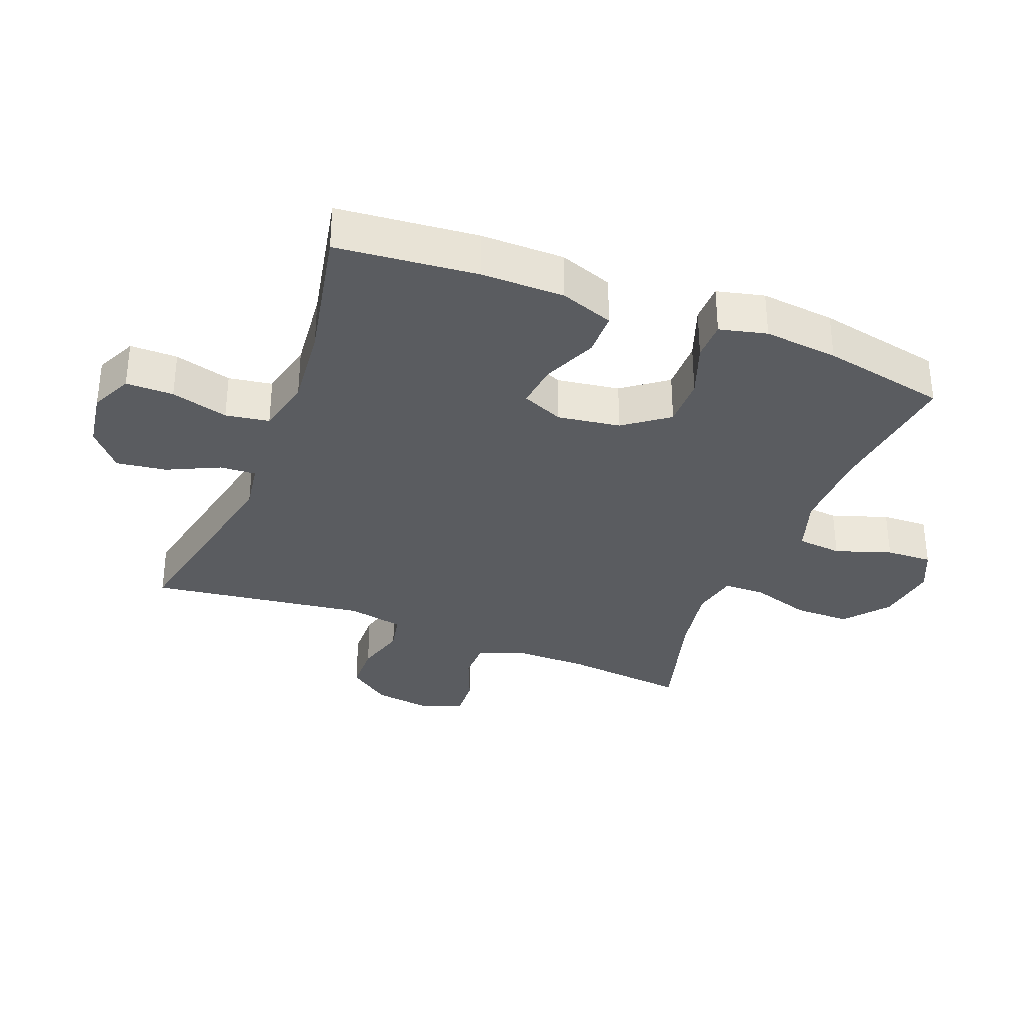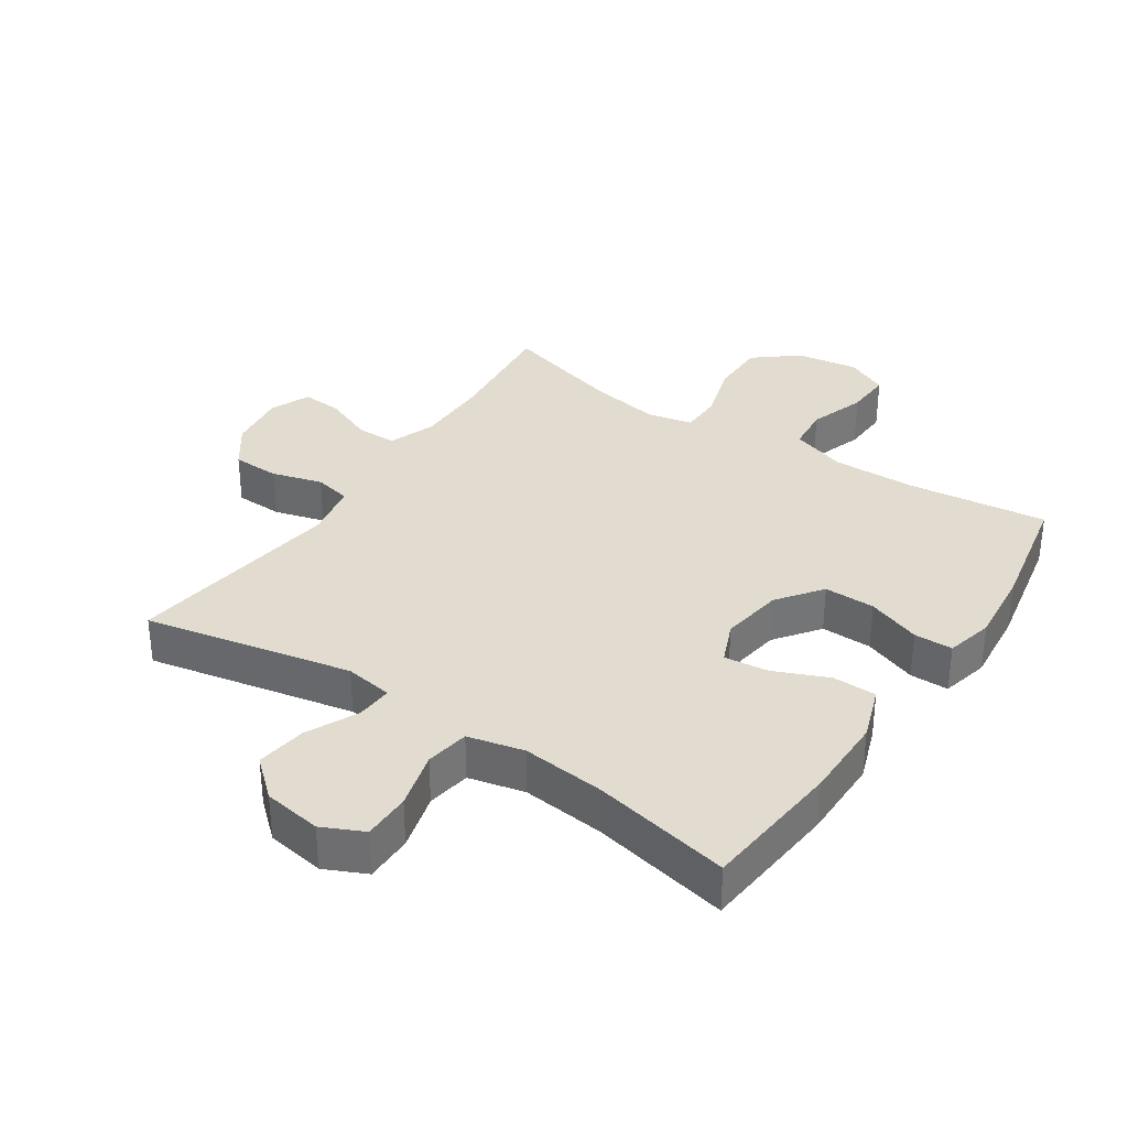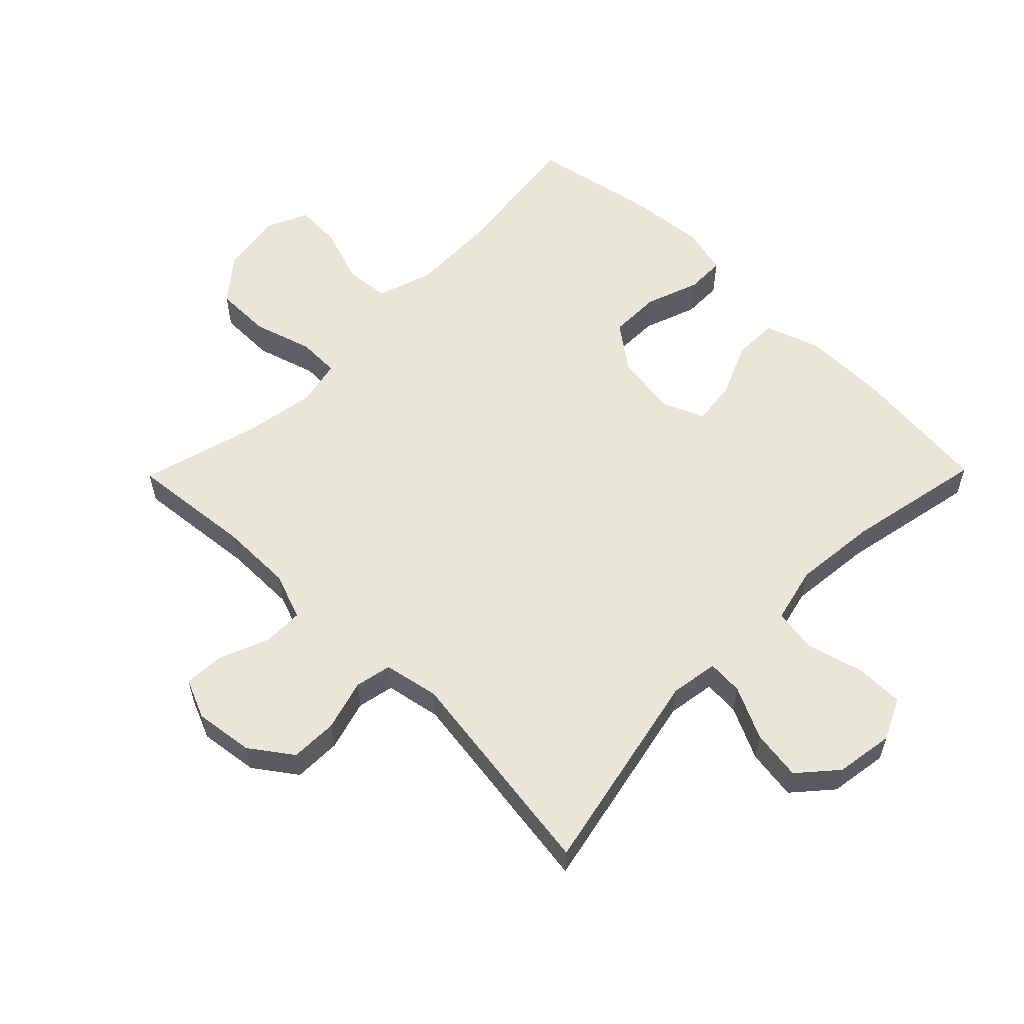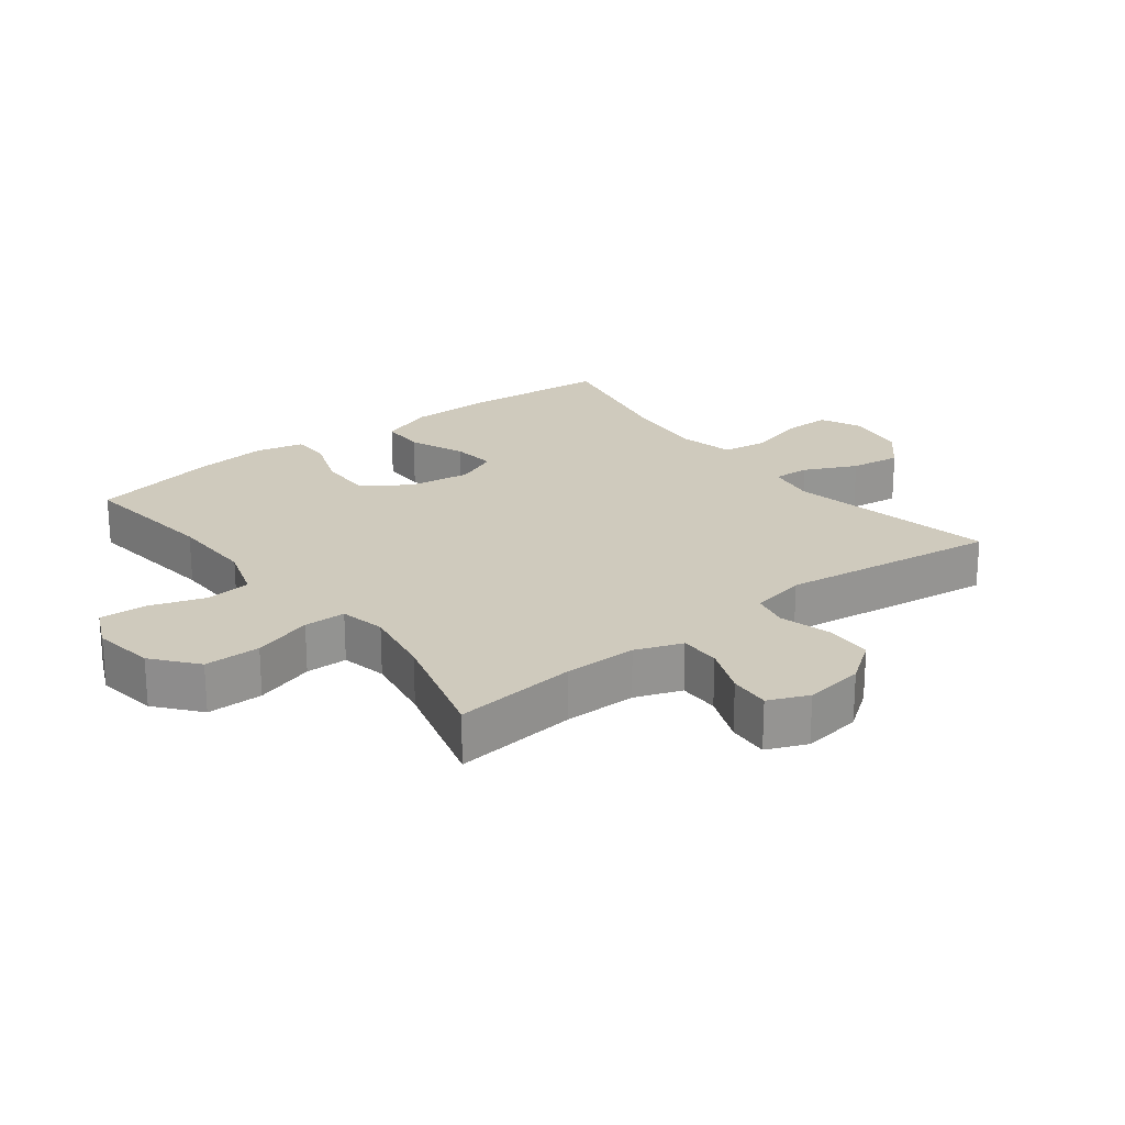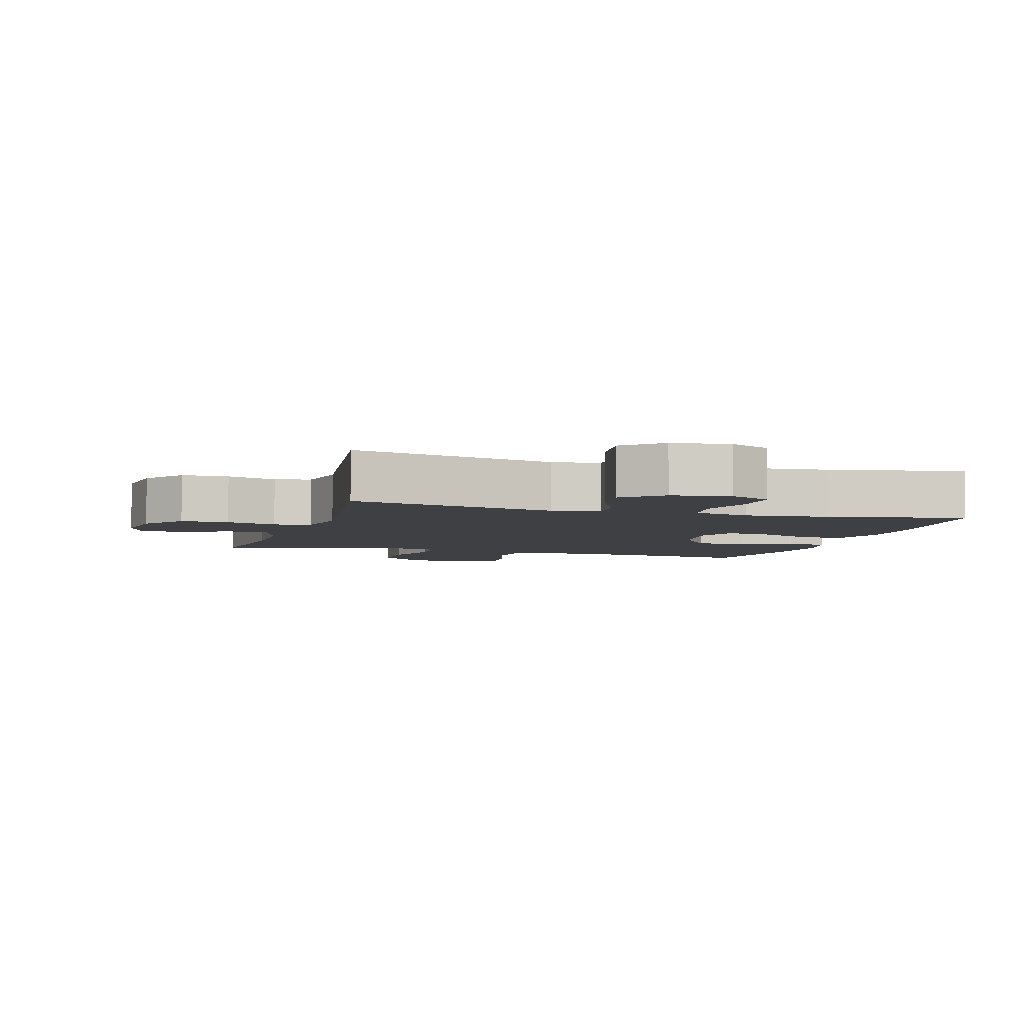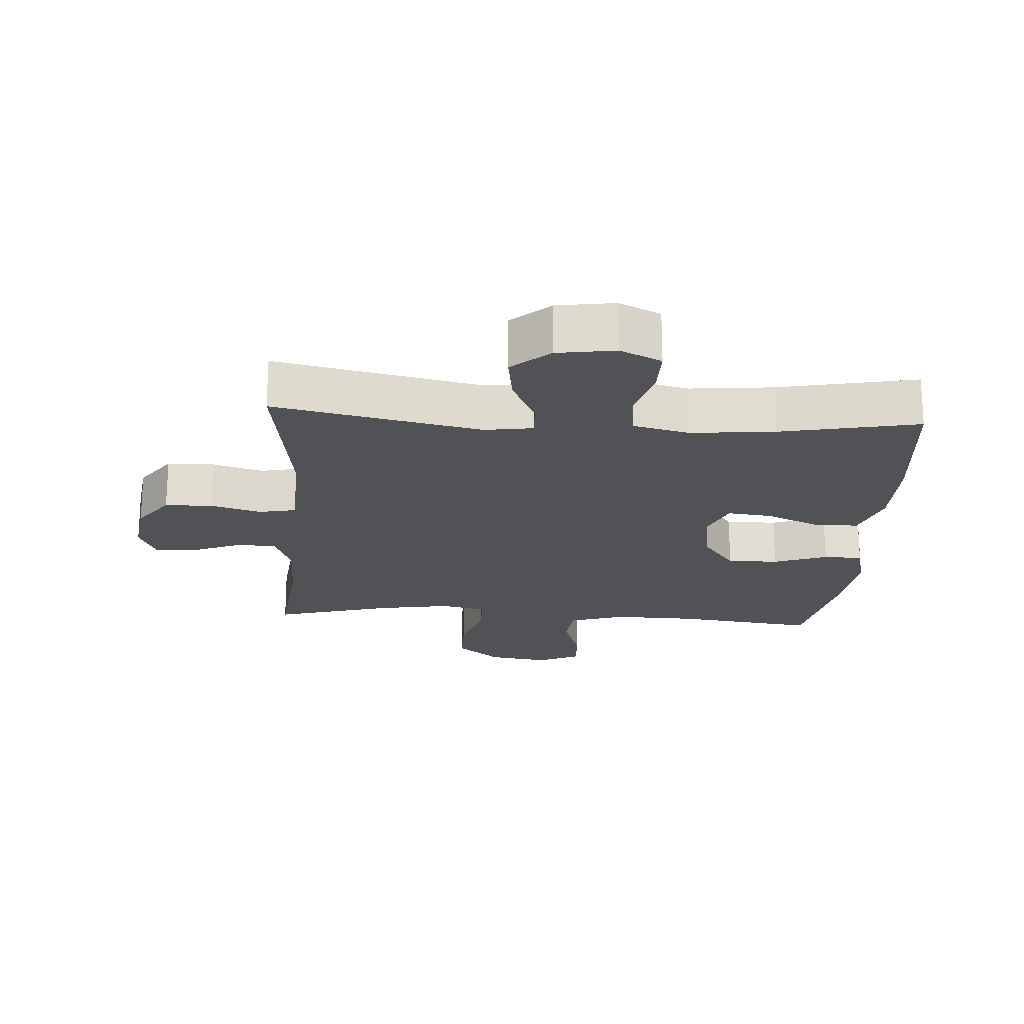
<metadata>
{"format":"obj","ext":"obj","renderer":"f3d","projection":"perspective","resolution":1024,"background":"white","views":[{"elev":-33.9,"azim":68.6,"up":"+Y"},{"elev":34.3,"azim":33.8,"up":"+Y"},{"elev":58.3,"azim":-45.5,"up":"+Y"},{"elev":22.8,"azim":-127.7,"up":"+Y"},{"elev":-5.0,"azim":-17.0,"up":"+Y"},{"elev":-20.9,"azim":-3.9,"up":"+Y"}]}
</metadata>
<code>
o path1676
v -0.2819 0.0375 -0.4346
v -0.1684 0.0375 -0.4152
v -0.0957 0.0375 -0.4308
v -0.09442 0.0375 -0.4973
v -0.1232 0.0375 -0.5918
v -0.1227 0.0375 -0.6813
v -0.05344 0.0375 -0.7379
v 0.04462 0.0375 -0.7528
v 0.1115 0.0375 -0.7221
v 0.1079 0.0375 -0.6483
v 0.07747 0.0375 -0.5586
v 0.08428 0.0375 -0.487
v 0.1726 0.0375 -0.4581
v 0.3064 0.0375 -0.4608
v 0.5293 0.0375 -0.488
v 0.5688 0.0375 -0.2882
v 0.5808 0.0375 -0.1693
v 0.5624 0.0375 -0.0933
v 0.5004 0.0375 -0.0925
v 0.4147 0.0375 -0.1236
v 0.3333 0.0375 -0.1244
v 0.2805 0.0375 -0.05355
v 0.2654 0.0375 0.04674
v 0.2935 0.0375 0.1135
v 0.364 0.0375 0.1054
v 0.4506 0.0375 0.06818
v 0.521 0.0375 0.06916
v 0.5513 0.0375 0.1549
v 0.5514 0.0375 0.2888
v 0.5293 0.0375 0.5137
v 0.3092 0.0375 0.4687
v 0.1762 0.0375 0.4551
v 0.08648 0.0375 0.4762
v 0.07505 0.0375 0.5462
v 0.09993 0.0375 0.638
v 0.09983 0.0375 0.7144
v 0.0336 0.0375 0.7454
v -0.05938 0.0375 0.731
v -0.1196 0.0375 0.6782
v -0.1082 0.0375 0.5978
v -0.06857 0.0375 0.5147
v -0.06496 0.0375 0.4572
v -0.1418 0.0375 0.4452
v -0.4726 0.0375 0.5137
v -0.4235 0.0375 0.1667
v -0.4408 0.0375 0.07802
v -0.4993 0.0375 0.06574
v -0.5799 0.0375 0.08875
v -0.6558 0.0375 0.08707
v -0.7038 0.0375 0.02028
v -0.7162 0.0375 -0.07374
v -0.6891 0.0375 -0.1376
v -0.6241 0.0375 -0.1333
v -0.545 0.0375 -0.1013
v -0.4808 0.0375 -0.1017
v -0.4531 0.0375 -0.176
v -0.4528 0.0375 -0.2923
v -0.4726 0.0375 -0.488
v -0.2819 -0.0375 -0.4346
v -0.1684 -0.0375 -0.4152
v -0.0957 -0.0375 -0.4308
v -0.09442 -0.0375 -0.4973
v -0.1232 -0.0375 -0.5918
v -0.1227 -0.0375 -0.6813
v -0.05344 -0.0375 -0.7379
v 0.04462 -0.0375 -0.7528
v 0.1115 -0.0375 -0.7221
v 0.1079 -0.0375 -0.6483
v 0.07747 -0.0375 -0.5586
v 0.08428 -0.0375 -0.487
v 0.1726 -0.0375 -0.4581
v 0.3064 -0.0375 -0.4608
v 0.5293 -0.0375 -0.488
v 0.5688 -0.0375 -0.2882
v 0.5808 -0.0375 -0.1693
v 0.5624 -0.0375 -0.0933
v 0.5004 -0.0375 -0.0925
v 0.4147 -0.0375 -0.1236
v 0.3333 -0.0375 -0.1244
v 0.2805 -0.0375 -0.05355
v 0.2654 -0.0375 0.04674
v 0.2935 -0.0375 0.1135
v 0.364 -0.0375 0.1054
v 0.4506 -0.0375 0.06818
v 0.521 -0.0375 0.06916
v 0.5513 -0.0375 0.1549
v 0.5514 -0.0375 0.2888
v 0.5293 -0.0375 0.5137
v 0.3092 -0.0375 0.4687
v 0.1762 -0.0375 0.4551
v 0.08648 -0.0375 0.4762
v 0.07505 -0.0375 0.5462
v 0.09993 -0.0375 0.638
v 0.09983 -0.0375 0.7144
v 0.0336 -0.0375 0.7454
v -0.05938 -0.0375 0.731
v -0.1196 -0.0375 0.6782
v -0.1082 -0.0375 0.5978
v -0.06857 -0.0375 0.5147
v -0.06496 -0.0375 0.4572
v -0.1418 -0.0375 0.4452
v -0.4726 -0.0375 0.5137
v -0.4235 -0.0375 0.1667
v -0.4408 -0.0375 0.07802
v -0.4993 -0.0375 0.06574
v -0.5799 -0.0375 0.08875
v -0.6558 -0.0375 0.08707
v -0.7038 -0.0375 0.02028
v -0.7162 -0.0375 -0.07374
v -0.6891 -0.0375 -0.1376
v -0.6241 -0.0375 -0.1333
v -0.545 -0.0375 -0.1013
v -0.4808 -0.0375 -0.1017
v -0.4531 -0.0375 -0.176
v -0.4528 -0.0375 -0.2923
v -0.4726 -0.0375 -0.488
v -0.05344 0.0375 -0.7379
v 0.04462 0.0375 -0.7528
v 0.1115 0.0375 -0.7221
v 0.1115 0.0375 -0.7221
v -0.1227 0.0375 -0.6813
v 0.1079 0.0375 -0.6483
v -0.1232 0.0375 -0.5918
v 0.07747 0.0375 -0.5586
v -0.09442 0.0375 -0.4973
v 0.08428 0.0375 -0.487
v 0.08428 0.0375 -0.487
v -0.0957 0.0375 -0.4308
v -0.0957 0.0375 -0.4308
v 0.1726 0.0375 -0.4581
v 0.3064 0.0375 -0.4608
v 0.5293 0.0375 -0.488
v 0.5293 0.0375 -0.488
v -0.4726 0.0375 -0.488
v -0.4726 0.0375 -0.488
v -0.2819 0.0375 -0.4346
v -0.1684 0.0375 -0.4152
v -0.4528 0.0375 -0.2923
v 0.5688 0.0375 -0.2882
v -0.4531 0.0375 -0.176
v 0.5808 0.0375 -0.1693
v -0.4808 0.0375 -0.1017
v -0.4808 0.0375 -0.1017
v 0.4147 0.0375 -0.1236
v 0.3333 0.0375 -0.1244
v 0.5624 0.0375 -0.0933
v 0.5624 0.0375 -0.0933
v -0.7162 0.0375 -0.07374
v -0.6891 0.0375 -0.1376
v -0.6891 0.0375 -0.1376
v -0.6241 0.0375 -0.1333
v -0.545 0.0375 -0.1013
v 0.2805 0.0375 -0.05355
v 0.5004 0.0375 -0.0925
v -0.7038 0.0375 0.02028
v 0.2654 0.0375 0.04674
v -0.6558 0.0375 0.08707
v 0.2935 0.0375 0.1135
v 0.2935 0.0375 0.1135
v -0.5799 0.0375 0.08875
v -0.4993 0.0375 0.06574
v -0.4408 0.0375 0.07802
v -0.4408 0.0375 0.07802
v 0.364 0.0375 0.1054
v 0.4506 0.0375 0.06818
v 0.521 0.0375 0.06916
v 0.521 0.0375 0.06916
v 0.5513 0.0375 0.1549
v -0.4235 0.0375 0.1667
v 0.5514 0.0375 0.2888
v -0.4726 0.0375 0.5137
v -0.4726 0.0375 0.5137
v -0.06496 0.0375 0.4572
v -0.06496 0.0375 0.4572
v -0.1418 0.0375 0.4452
v 0.1762 0.0375 0.4551
v 0.08648 0.0375 0.4762
v 0.08648 0.0375 0.4762
v 0.3092 0.0375 0.4687
v -0.06857 0.0375 0.5147
v 0.07505 0.0375 0.5462
v 0.5293 0.0375 0.5137
v 0.5293 0.0375 0.5137
v -0.1082 0.0375 0.5978
v 0.09993 0.0375 0.638
v -0.1196 0.0375 0.6782
v 0.09983 0.0375 0.7144
v 0.09983 0.0375 0.7144
v -0.05938 0.0375 0.731
v 0.0336 0.0375 0.7454
v -0.05344 -0.0375 -0.7379
v 0.04462 -0.0375 -0.7528
v 0.1115 -0.0375 -0.7221
v 0.1115 -0.0375 -0.7221
v -0.1227 -0.0375 -0.6813
v 0.1079 -0.0375 -0.6483
v -0.1232 -0.0375 -0.5918
v 0.07747 -0.0375 -0.5586
v -0.09442 -0.0375 -0.4973
v 0.08428 -0.0375 -0.487
v 0.08428 -0.0375 -0.487
v -0.0957 -0.0375 -0.4308
v -0.0957 -0.0375 -0.4308
v 0.1726 -0.0375 -0.4581
v 0.3064 -0.0375 -0.4608
v 0.5293 -0.0375 -0.488
v 0.5293 -0.0375 -0.488
v -0.4726 -0.0375 -0.488
v -0.4726 -0.0375 -0.488
v -0.2819 -0.0375 -0.4346
v -0.1684 -0.0375 -0.4152
v -0.4528 -0.0375 -0.2923
v 0.5688 -0.0375 -0.2882
v -0.4531 -0.0375 -0.176
v 0.5808 -0.0375 -0.1693
v -0.4808 -0.0375 -0.1017
v -0.4808 -0.0375 -0.1017
v 0.4147 -0.0375 -0.1236
v 0.3333 -0.0375 -0.1244
v 0.5624 -0.0375 -0.0933
v 0.5624 -0.0375 -0.0933
v -0.7162 -0.0375 -0.07374
v -0.6891 -0.0375 -0.1376
v -0.6891 -0.0375 -0.1376
v -0.6241 -0.0375 -0.1333
v -0.545 -0.0375 -0.1013
v 0.2805 -0.0375 -0.05355
v 0.5004 -0.0375 -0.0925
v -0.7038 -0.0375 0.02028
v 0.2654 -0.0375 0.04674
v -0.6558 -0.0375 0.08707
v 0.2935 -0.0375 0.1135
v 0.2935 -0.0375 0.1135
v -0.5799 -0.0375 0.08875
v -0.4993 -0.0375 0.06574
v -0.4408 -0.0375 0.07802
v -0.4408 -0.0375 0.07802
v 0.364 -0.0375 0.1054
v 0.4506 -0.0375 0.06818
v 0.521 -0.0375 0.06916
v 0.521 -0.0375 0.06916
v 0.5513 -0.0375 0.1549
v -0.4235 -0.0375 0.1667
v 0.5514 -0.0375 0.2888
v -0.4726 -0.0375 0.5137
v -0.4726 -0.0375 0.5137
v -0.06496 -0.0375 0.4572
v -0.06496 -0.0375 0.4572
v -0.1418 -0.0375 0.4452
v 0.1762 -0.0375 0.4551
v 0.08648 -0.0375 0.4762
v 0.08648 -0.0375 0.4762
v 0.3092 -0.0375 0.4687
v -0.06857 -0.0375 0.5147
v 0.07505 -0.0375 0.5462
v 0.5293 -0.0375 0.5137
v 0.5293 -0.0375 0.5137
v -0.1082 -0.0375 0.5978
v 0.09993 -0.0375 0.638
v -0.1196 -0.0375 0.6782
v 0.09983 -0.0375 0.7144
v 0.09983 -0.0375 0.7144
v -0.05938 -0.0375 0.731
v 0.0336 -0.0375 0.7454
f 254 255 258
f 228 215 220
f 236 235 216
f 244 253 238
f 250 232 253
f 204 202 200
f 225 222 223
f 197 198 199
f 230 243 236
f 244 238 242
f 191 198 197
f 199 200 202
f 205 218 219
f 234 226 235
f 232 250 251
f 211 214 210
f 213 218 205
f 202 227 211
f 243 230 249
f 232 251 247
f 247 249 230
f 247 251 254
f 204 219 227
f 210 212 208
f 263 259 264
f 211 236 214
f 227 230 211
f 264 259 261
f 218 215 228
f 215 218 213
f 239 242 238
f 238 253 232
f 253 244 256
f 200 199 198
f 198 191 196
f 258 263 260
f 240 242 239
f 255 259 258
f 214 236 216
f 229 226 234
f 254 251 255
f 213 205 206
f 191 197 195
f 229 234 231
f 232 247 230
f 211 230 236
f 225 229 222
f 191 192 196
f 216 235 226
f 258 259 263
f 205 219 204
f 204 227 202
f 226 229 225
f 196 192 193
f 210 214 212
f 243 249 245
f 7 8 66 65
f 8 120 194 66
f 6 7 65 64
f 9 10 68 67
f 5 6 64 63
f 10 11 69 68
f 4 5 63 62
f 11 127 201 69
f 129 4 62 203
f 12 13 71 70
f 14 133 207 72
f 135 1 59 209
f 13 14 72 71
f 1 2 60 59
f 2 3 61 60
f 57 58 116 115
f 15 16 74 73
f 56 57 115 114
f 16 17 75 74
f 143 56 114 217
f 20 21 79 78
f 17 147 221 75
f 51 150 224 109
f 52 53 111 110
f 53 54 112 111
f 21 22 80 79
f 19 20 78 77
f 18 19 77 76
f 54 55 113 112
f 50 51 109 108
f 22 23 81 80
f 49 50 108 107
f 23 159 233 81
f 48 49 107 106
f 47 48 106 105
f 163 47 105 237
f 25 26 84 83
f 26 167 241 84
f 27 28 86 85
f 45 46 104 103
f 24 25 83 82
f 28 29 87 86
f 172 45 103 246
f 174 43 101 248
f 32 178 252 90
f 31 32 90 89
f 41 42 100 99
f 33 34 92 91
f 183 31 89 257
f 29 30 88 87
f 43 44 102 101
f 40 41 99 98
f 34 35 93 92
f 39 40 98 97
f 35 188 262 93
f 38 39 97 96
f 37 38 96 95
f 36 37 95 94
f 180 184 181
f 154 146 141
f 162 142 161
f 170 164 179
f 176 179 158
f 130 126 128
f 151 149 148
f 123 125 124
f 156 162 169
f 170 168 164
f 117 123 124
f 125 128 126
f 131 145 144
f 160 161 152
f 158 177 176
f 137 136 140
f 139 131 144
f 128 137 153
f 169 175 156
f 158 173 177
f 173 156 175
f 173 180 177
f 130 153 145
f 136 134 138
f 189 190 185
f 137 140 162
f 153 137 156
f 190 187 185
f 144 154 141
f 141 139 144
f 165 164 168
f 164 158 179
f 179 182 170
f 126 124 125
f 124 122 117
f 184 186 189
f 166 165 168
f 181 184 185
f 140 142 162
f 155 160 152
f 180 181 177
f 139 132 131
f 117 121 123
f 155 157 160
f 158 156 173
f 137 162 156
f 151 148 155
f 117 122 118
f 142 152 161
f 184 189 185
f 131 130 145
f 130 128 153
f 152 151 155
f 122 119 118
f 136 138 140
f 169 171 175

</code>
